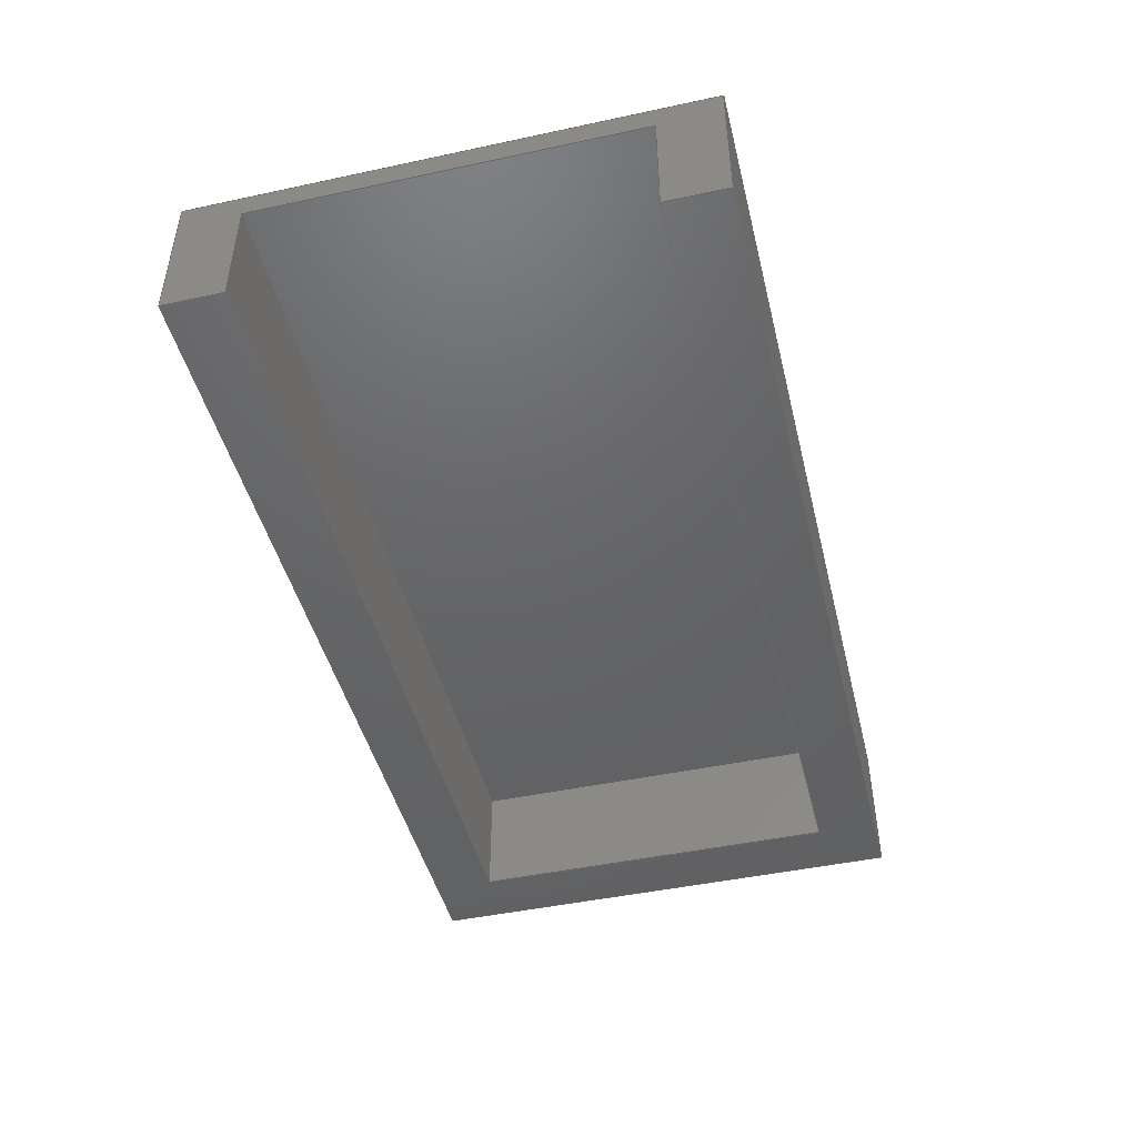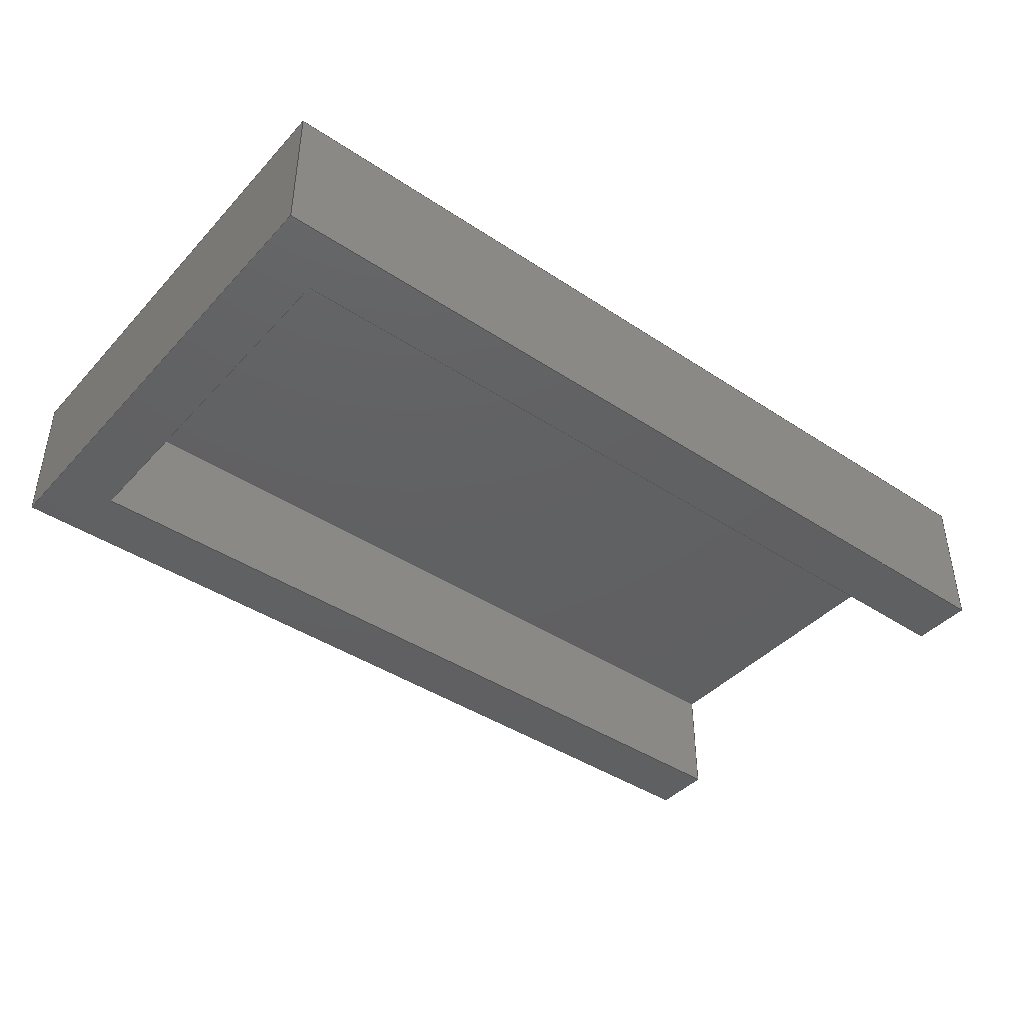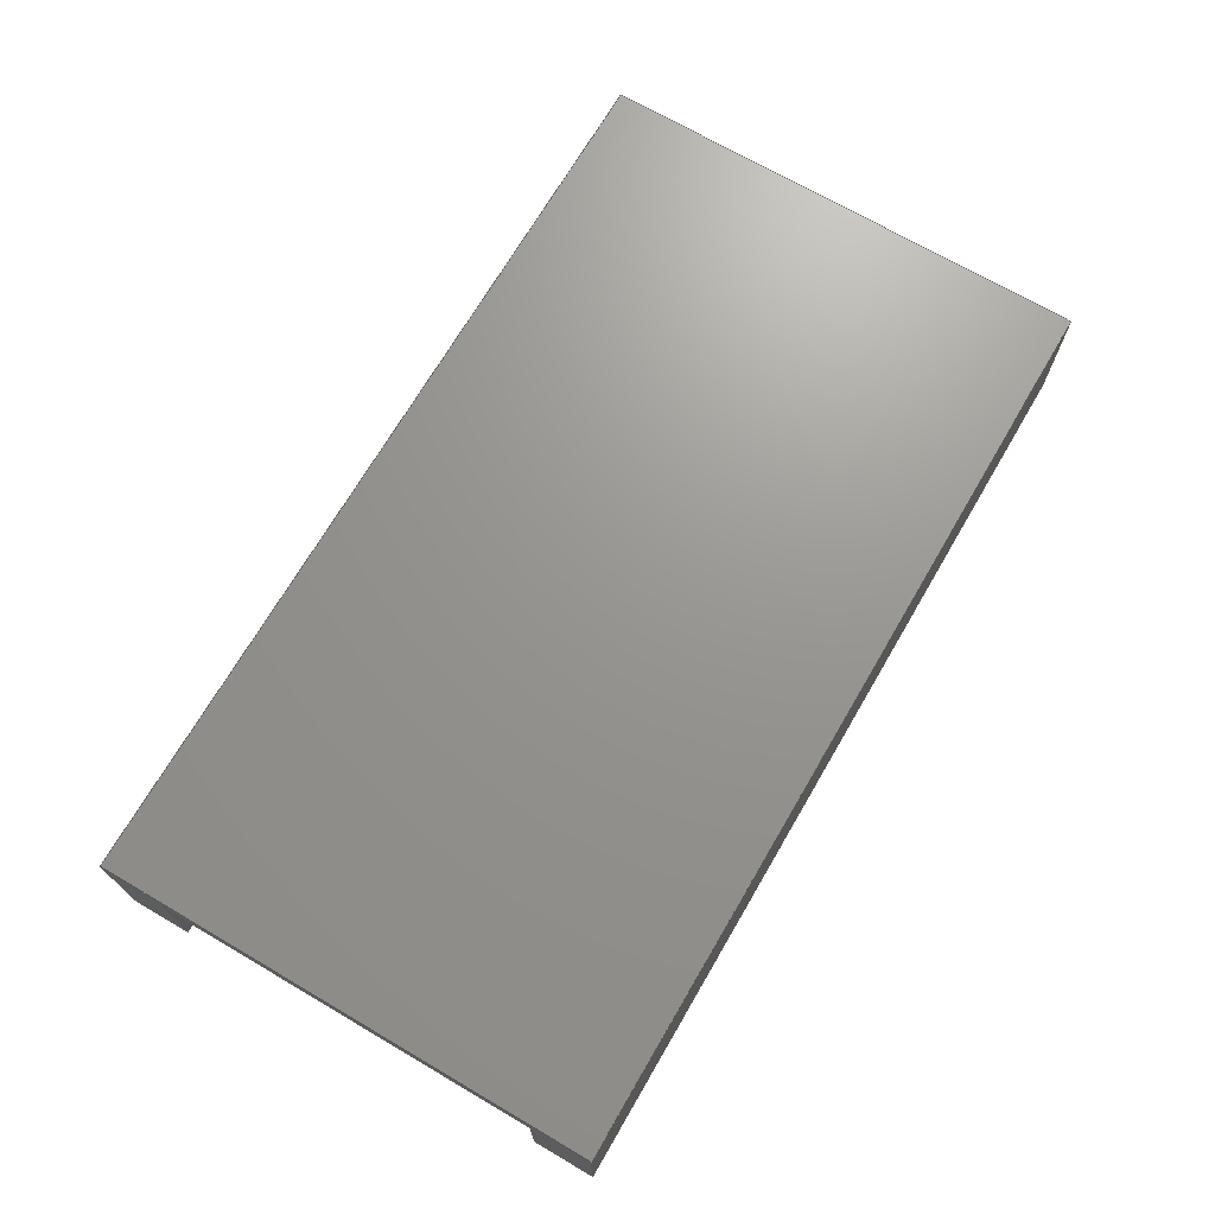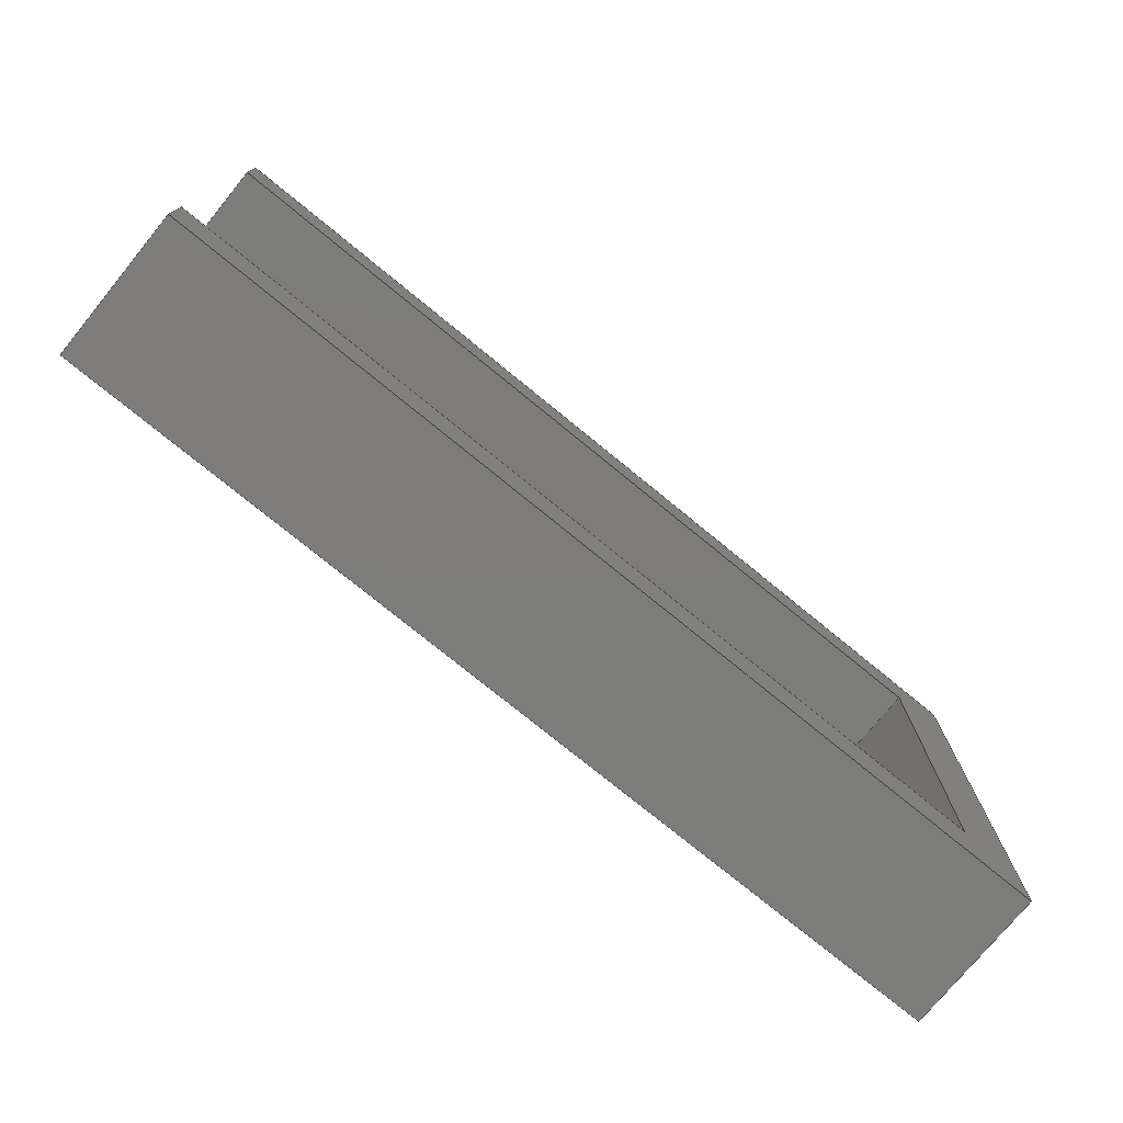
<metadata>
{"format":"step","ext":"step","renderer":"f3d","projection":"perspective","resolution":1024,"background":"white","views":[{"elev":-46.0,"azim":-76.2,"up":"+Y"},{"elev":-42.1,"azim":141.5,"up":"+Y"},{"elev":70.5,"azim":-59.7,"up":"+Y"},{"elev":-75.7,"azim":-39.3,"up":"+Z"}]}
</metadata>
<code>
ISO-10303-21;
DATA;
#1=MECHANICAL_DESIGN_GEOMETRIC_PRESENTATION_REPRESENTATION('',(#4),#306);
#2=SHAPE_REPRESENTATION_RELATIONSHIP('SRR','None',#313,#3);
#3=ADVANCED_BREP_SHAPE_REPRESENTATION('',(#5),#305);
#4=STYLED_ITEM('',(#322),#5);
#5=MANIFOLD_SOLID_BREP('Body1',#182);
#6=FACE_OUTER_BOUND('',#16,.T.);
#7=FACE_OUTER_BOUND('',#17,.T.);
#8=FACE_OUTER_BOUND('',#18,.T.);
#9=FACE_OUTER_BOUND('',#19,.T.);
#10=FACE_OUTER_BOUND('',#20,.T.);
#11=FACE_OUTER_BOUND('',#21,.T.);
#12=FACE_OUTER_BOUND('',#22,.T.);
#13=FACE_OUTER_BOUND('',#23,.T.);
#14=FACE_OUTER_BOUND('',#24,.T.);
#15=FACE_OUTER_BOUND('',#25,.T.);
#16=EDGE_LOOP('',(#114,#115,#116,#117));
#17=EDGE_LOOP('',(#118,#119,#120,#121));
#18=EDGE_LOOP('',(#122,#123,#124,#125));
#19=EDGE_LOOP('',(#126,#127,#128,#129));
#20=EDGE_LOOP('',(#130,#131,#132,#133,#134,#135,#136,#137));
#21=EDGE_LOOP('',(#138,#139,#140,#141,#142,#143,#144,#145));
#22=EDGE_LOOP('',(#146,#147,#148,#149));
#23=EDGE_LOOP('',(#150,#151,#152,#153));
#24=EDGE_LOOP('',(#154,#155,#156,#157));
#25=EDGE_LOOP('',(#158,#159,#160,#161));
#26=LINE('',#256,#50);
#27=LINE('',#258,#51);
#28=LINE('',#260,#52);
#29=LINE('',#261,#53);
#30=LINE('',#265,#54);
#31=LINE('',#266,#55);
#32=LINE('',#267,#56);
#33=LINE('',#271,#57);
#34=LINE('',#272,#58);
#35=LINE('',#273,#59);
#36=LINE('',#275,#60);
#37=LINE('',#278,#61);
#38=LINE('',#280,#62);
#39=LINE('',#282,#63);
#40=LINE('',#284,#64);
#41=LINE('',#285,#65);
#42=LINE('',#288,#66);
#43=LINE('',#290,#67);
#44=LINE('',#291,#68);
#45=LINE('',#294,#69);
#46=LINE('',#295,#70);
#47=LINE('',#298,#71);
#48=LINE('',#299,#72);
#49=LINE('',#301,#73);
#50=VECTOR('',#210,1);
#51=VECTOR('',#211,1);
#52=VECTOR('',#212,1);
#53=VECTOR('',#213,1);
#54=VECTOR('',#216,1);
#55=VECTOR('',#217,1);
#56=VECTOR('',#218,1);
#57=VECTOR('',#221,1);
#58=VECTOR('',#222,1);
#59=VECTOR('',#223,1);
#60=VECTOR('',#226,1);
#61=VECTOR('',#229,1);
#62=VECTOR('',#230,1);
#63=VECTOR('',#231,1);
#64=VECTOR('',#232,1);
#65=VECTOR('',#233,1);
#66=VECTOR('',#236,1);
#67=VECTOR('',#237,1);
#68=VECTOR('',#238,1);
#69=VECTOR('',#241,1);
#70=VECTOR('',#242,1);
#71=VECTOR('',#245,1);
#72=VECTOR('',#246,1);
#73=VECTOR('',#249,1);
#74=VERTEX_POINT('',#254);
#75=VERTEX_POINT('',#255);
#76=VERTEX_POINT('',#257);
#77=VERTEX_POINT('',#259);
#78=VERTEX_POINT('',#263);
#79=VERTEX_POINT('',#264);
#80=VERTEX_POINT('',#269);
#81=VERTEX_POINT('',#270);
#82=VERTEX_POINT('',#277);
#83=VERTEX_POINT('',#279);
#84=VERTEX_POINT('',#281);
#85=VERTEX_POINT('',#283);
#86=VERTEX_POINT('',#287);
#87=VERTEX_POINT('',#289);
#88=VERTEX_POINT('',#293);
#89=VERTEX_POINT('',#297);
#90=EDGE_CURVE('',#74,#75,#26,.T.);
#91=EDGE_CURVE('',#74,#76,#27,.T.);
#92=EDGE_CURVE('',#76,#77,#28,.T.);
#93=EDGE_CURVE('',#75,#77,#29,.T.);
#94=EDGE_CURVE('',#78,#79,#30,.T.);
#95=EDGE_CURVE('',#78,#76,#31,.T.);
#96=EDGE_CURVE('',#79,#74,#32,.T.);
#97=EDGE_CURVE('',#80,#81,#33,.T.);
#98=EDGE_CURVE('',#75,#80,#34,.T.);
#99=EDGE_CURVE('',#77,#81,#35,.T.);
#100=EDGE_CURVE('',#81,#78,#36,.T.);
#101=EDGE_CURVE('',#80,#82,#37,.T.);
#102=EDGE_CURVE('',#82,#83,#38,.T.);
#103=EDGE_CURVE('',#83,#84,#39,.T.);
#104=EDGE_CURVE('',#84,#85,#40,.T.);
#105=EDGE_CURVE('',#85,#79,#41,.T.);
#106=EDGE_CURVE('',#85,#86,#42,.T.);
#107=EDGE_CURVE('',#87,#86,#43,.T.);
#108=EDGE_CURVE('',#82,#87,#44,.T.);
#109=EDGE_CURVE('',#88,#87,#45,.T.);
#110=EDGE_CURVE('',#83,#88,#46,.T.);
#111=EDGE_CURVE('',#89,#88,#47,.T.);
#112=EDGE_CURVE('',#84,#89,#48,.T.);
#113=EDGE_CURVE('',#86,#89,#49,.T.);
#114=ORIENTED_EDGE('',*,*,#90,.F.);
#115=ORIENTED_EDGE('',*,*,#91,.T.);
#116=ORIENTED_EDGE('',*,*,#92,.T.);
#117=ORIENTED_EDGE('',*,*,#93,.F.);
#118=ORIENTED_EDGE('',*,*,#94,.F.);
#119=ORIENTED_EDGE('',*,*,#95,.T.);
#120=ORIENTED_EDGE('',*,*,#91,.F.);
#121=ORIENTED_EDGE('',*,*,#96,.F.);
#122=ORIENTED_EDGE('',*,*,#97,.F.);
#123=ORIENTED_EDGE('',*,*,#98,.F.);
#124=ORIENTED_EDGE('',*,*,#93,.T.);
#125=ORIENTED_EDGE('',*,*,#99,.T.);
#126=ORIENTED_EDGE('',*,*,#100,.F.);
#127=ORIENTED_EDGE('',*,*,#99,.F.);
#128=ORIENTED_EDGE('',*,*,#92,.F.);
#129=ORIENTED_EDGE('',*,*,#95,.F.);
#130=ORIENTED_EDGE('',*,*,#96,.T.);
#131=ORIENTED_EDGE('',*,*,#90,.T.);
#132=ORIENTED_EDGE('',*,*,#98,.T.);
#133=ORIENTED_EDGE('',*,*,#101,.T.);
#134=ORIENTED_EDGE('',*,*,#102,.T.);
#135=ORIENTED_EDGE('',*,*,#103,.T.);
#136=ORIENTED_EDGE('',*,*,#104,.T.);
#137=ORIENTED_EDGE('',*,*,#105,.T.);
#138=ORIENTED_EDGE('',*,*,#94,.T.);
#139=ORIENTED_EDGE('',*,*,#105,.F.);
#140=ORIENTED_EDGE('',*,*,#106,.T.);
#141=ORIENTED_EDGE('',*,*,#107,.F.);
#142=ORIENTED_EDGE('',*,*,#108,.F.);
#143=ORIENTED_EDGE('',*,*,#101,.F.);
#144=ORIENTED_EDGE('',*,*,#97,.T.);
#145=ORIENTED_EDGE('',*,*,#100,.T.);
#146=ORIENTED_EDGE('',*,*,#102,.F.);
#147=ORIENTED_EDGE('',*,*,#108,.T.);
#148=ORIENTED_EDGE('',*,*,#109,.F.);
#149=ORIENTED_EDGE('',*,*,#110,.F.);
#150=ORIENTED_EDGE('',*,*,#103,.F.);
#151=ORIENTED_EDGE('',*,*,#110,.T.);
#152=ORIENTED_EDGE('',*,*,#111,.F.);
#153=ORIENTED_EDGE('',*,*,#112,.F.);
#154=ORIENTED_EDGE('',*,*,#104,.F.);
#155=ORIENTED_EDGE('',*,*,#112,.T.);
#156=ORIENTED_EDGE('',*,*,#113,.F.);
#157=ORIENTED_EDGE('',*,*,#106,.F.);
#158=ORIENTED_EDGE('',*,*,#113,.T.);
#159=ORIENTED_EDGE('',*,*,#111,.T.);
#160=ORIENTED_EDGE('',*,*,#109,.T.);
#161=ORIENTED_EDGE('',*,*,#107,.T.);
#162=PLANE('',#196);
#163=PLANE('',#197);
#164=PLANE('',#198);
#165=PLANE('',#199);
#166=PLANE('',#200);
#167=PLANE('',#201);
#168=PLANE('',#202);
#169=PLANE('',#203);
#170=PLANE('',#204);
#171=PLANE('',#205);
#172=ADVANCED_FACE('',(#6),#162,.F.);
#173=ADVANCED_FACE('',(#7),#163,.F.);
#174=ADVANCED_FACE('',(#8),#164,.F.);
#175=ADVANCED_FACE('',(#9),#165,.F.);
#176=ADVANCED_FACE('',(#10),#166,.F.);
#177=ADVANCED_FACE('',(#11),#167,.T.);
#178=ADVANCED_FACE('',(#12),#168,.T.);
#179=ADVANCED_FACE('',(#13),#169,.T.);
#180=ADVANCED_FACE('',(#14),#170,.T.);
#181=ADVANCED_FACE('',(#15),#171,.T.);
#182=CLOSED_SHELL('',(#172,#173,#174,#175,#176,#177,#178,#179,#180,#181));
#183=DERIVED_UNIT_ELEMENT(#185,1);
#184=DERIVED_UNIT_ELEMENT(#308,3);
#185=(
MASS_UNIT()
NAMED_UNIT(*)
SI_UNIT(.KILO.,.GRAM.)
);
#186=DERIVED_UNIT((#183,#184));
#187=MEASURE_REPRESENTATION_ITEM('density measure',
POSITIVE_RATIO_MEASURE(7850),#186);
#188=PROPERTY_DEFINITION_REPRESENTATION(#193,#190);
#189=PROPERTY_DEFINITION_REPRESENTATION(#194,#191);
#190=REPRESENTATION('material name',(#192),#305);
#191=REPRESENTATION('density',(#187),#305);
#192=DESCRIPTIVE_REPRESENTATION_ITEM('Steel','Steel');
#193=PROPERTY_DEFINITION('material property','material name',#315);
#194=PROPERTY_DEFINITION('material property','density of part',#315);
#195=AXIS2_PLACEMENT_3D('placement',#252,#206,#207);
#196=AXIS2_PLACEMENT_3D('',#253,#208,#209);
#197=AXIS2_PLACEMENT_3D('',#262,#214,#215);
#198=AXIS2_PLACEMENT_3D('',#268,#219,#220);
#199=AXIS2_PLACEMENT_3D('',#274,#224,#225);
#200=AXIS2_PLACEMENT_3D('',#276,#227,#228);
#201=AXIS2_PLACEMENT_3D('',#286,#234,#235);
#202=AXIS2_PLACEMENT_3D('',#292,#239,#240);
#203=AXIS2_PLACEMENT_3D('',#296,#243,#244);
#204=AXIS2_PLACEMENT_3D('',#300,#247,#248);
#205=AXIS2_PLACEMENT_3D('',#302,#250,#251);
#206=DIRECTION('axis',(0,0,1));
#207=DIRECTION('refdir',(1,0,0));
#208=DIRECTION('center_axis',(1,5.383e-16,1.676e-16));
#209=DIRECTION('ref_axis',(1.676e-16,-5.484e-30,-1));
#210=DIRECTION('',(1.676e-16,-5.484e-30,-1));
#211=DIRECTION('',(-5.383e-16,1,0));
#212=DIRECTION('',(1.676e-16,-5.484e-30,-1));
#213=DIRECTION('',(-5.383e-16,1,0));
#214=DIRECTION('center_axis',(0,0,1));
#215=DIRECTION('ref_axis',(1,2.776e-16,0));
#216=DIRECTION('',(4.441e-16,-1,0));
#217=DIRECTION('',(1,2.776e-16,0));
#218=DIRECTION('',(1,2.776e-16,0));
#219=DIRECTION('center_axis',(-3.403e-17,-1.832e-32,
-1));
#220=DIRECTION('ref_axis',(-1,-2.776e-16,3.403e-17));
#221=DIRECTION('',(-4.441e-16,1,-3.206e-33));
#222=DIRECTION('',(-1,-2.776e-16,3.403e-17));
#223=DIRECTION('',(-1,-2.776e-16,3.403e-17));
#224=DIRECTION('center_axis',(-5.383e-16,1,0));
#225=DIRECTION('ref_axis',(0,0,1));
#226=DIRECTION('',(9.21e-46,4.958e-61,1));
#227=DIRECTION('center_axis',(-2.776e-16,1,-5.531e-30));
#228=DIRECTION('ref_axis',(-1,-2.776e-16,-1.941e-74));
#229=DIRECTION('',(1.535e-45,-5.531e-30,-1));
#230=DIRECTION('',(1,2.776e-16,-5.781e-15));
#231=DIRECTION('',(5.71e-15,7.115e-30,1));
#232=DIRECTION('',(-1,-2.776e-16,5.751e-15));
#233=DIRECTION('',(1.535e-45,-5.531e-30,-1));
#234=DIRECTION('center_axis',(-1,-4.441e-16,9.21e-46));
#235=DIRECTION('ref_axis',(-1.535e-45,5.531e-30,1));
#236=DIRECTION('',(-4.441e-16,1,0));
#237=DIRECTION('',(-1.535e-45,5.531e-30,1));
#238=DIRECTION('',(-4.441e-16,1,0));
#239=DIRECTION('center_axis',(-5.781e-15,-2.567e-30,
-1));
#240=DIRECTION('ref_axis',(-1,-2.776e-16,5.781e-15));
#241=DIRECTION('',(-1,-2.776e-16,5.781e-15));
#242=DIRECTION('',(-4.441e-16,1,0));
#243=DIRECTION('center_axis',(1,4.441e-16,-5.71e-15));
#244=DIRECTION('ref_axis',(-5.71e-15,-7.115e-30,
-1));
#245=DIRECTION('',(-5.71e-15,-7.115e-30,-1));
#246=DIRECTION('',(-4.441e-16,1,0));
#247=DIRECTION('center_axis',(5.751e-15,2.554e-30,
1));
#248=DIRECTION('ref_axis',(1,2.776e-16,-5.751e-15));
#249=DIRECTION('',(1,2.776e-16,-5.751e-15));
#250=DIRECTION('center_axis',(-4.441e-16,1,0));
#251=DIRECTION('ref_axis',(0,0,1));
#252=CARTESIAN_POINT('',(0,0,0));
#253=CARTESIAN_POINT('Origin',(11.95,28,3.273));
#254=CARTESIAN_POINT('',(11.95,28,3.273));
#255=CARTESIAN_POINT('',(11.95,28,-7.327));
#256=CARTESIAN_POINT('',(11.95,28,2.001));
#257=CARTESIAN_POINT('',(11.95,31.3,3.273));
#258=CARTESIAN_POINT('',(11.95,28,3.273));
#259=CARTESIAN_POINT('',(11.95,31.3,-7.327));
#260=CARTESIAN_POINT('',(11.95,31.3,3.273));
#261=CARTESIAN_POINT('',(11.95,28,-7.327));
#262=CARTESIAN_POINT('Origin',(-14.15,28,3.273));
#263=CARTESIAN_POINT('',(-11.79,31.3,3.273));
#264=CARTESIAN_POINT('',(-11.79,28,3.273));
#265=CARTESIAN_POINT('',(-11.79,28,3.273));
#266=CARTESIAN_POINT('',(-14.15,31.3,3.273));
#267=CARTESIAN_POINT('',(-10.11,28,3.273));
#268=CARTESIAN_POINT('Origin',(11.95,28,-7.327));
#269=CARTESIAN_POINT('',(-11.79,28,-7.327));
#270=CARTESIAN_POINT('',(-11.79,31.3,-7.327));
#271=CARTESIAN_POINT('',(-11.79,28,-7.327));
#272=CARTESIAN_POINT('',(2.937,28,-7.327));
#273=CARTESIAN_POINT('',(11.95,31.3,-7.327));
#274=CARTESIAN_POINT('Origin',(-1.104,31.3,-2.027));
#275=CARTESIAN_POINT('',(-11.79,31.3,-5.527));
#276=CARTESIAN_POINT('Origin',(-6.072,28,0.7277));
#277=CARTESIAN_POINT('',(-11.79,28,-9.027));
#278=CARTESIAN_POINT('',(-11.79,28,15.48));
#279=CARTESIAN_POINT('',(13.65,28,-9.027));
#280=CARTESIAN_POINT('',(-15.85,28,-9.027));
#281=CARTESIAN_POINT('',(13.65,28,4.973));
#282=CARTESIAN_POINT('',(13.65,28,-9.027));
#283=CARTESIAN_POINT('',(-11.79,28,4.973));
#284=CARTESIAN_POINT('',(13.65,28,4.973));
#285=CARTESIAN_POINT('',(-11.79,28,15.48));
#286=CARTESIAN_POINT('Origin',(-11.79,28,-9.027));
#287=CARTESIAN_POINT('',(-11.79,32,4.973));
#288=CARTESIAN_POINT('',(-11.79,28,4.973));
#289=CARTESIAN_POINT('',(-11.79,32,-9.027));
#290=CARTESIAN_POINT('',(-11.79,32,15.48));
#291=CARTESIAN_POINT('',(-11.79,28,-9.027));
#292=CARTESIAN_POINT('Origin',(13.65,28,-9.027));
#293=CARTESIAN_POINT('',(13.65,32,-9.027));
#294=CARTESIAN_POINT('',(-15.85,32,-9.027));
#295=CARTESIAN_POINT('',(13.65,28,-9.027));
#296=CARTESIAN_POINT('Origin',(13.65,28,4.973));
#297=CARTESIAN_POINT('',(13.65,32,4.973));
#298=CARTESIAN_POINT('',(13.65,32,-9.027));
#299=CARTESIAN_POINT('',(13.65,28,4.973));
#300=CARTESIAN_POINT('Origin',(-11.79,28,4.973));
#301=CARTESIAN_POINT('',(13.65,32,4.973));
#302=CARTESIAN_POINT('Origin',(-6.072,32,0.7277));
#303=UNCERTAINTY_MEASURE_WITH_UNIT(LENGTH_MEASURE(0.001),#307,
'DISTANCE_ACCURACY_VALUE',
'Maximum model space distance between geometric entities at asserted c
onnectivities');
#304=UNCERTAINTY_MEASURE_WITH_UNIT(LENGTH_MEASURE(0.001),#307,
'DISTANCE_ACCURACY_VALUE',
'Maximum model space distance between geometric entities at asserted c
onnectivities');
#305=(
GEOMETRIC_REPRESENTATION_CONTEXT(3)
GLOBAL_UNCERTAINTY_ASSIGNED_CONTEXT((#303))
GLOBAL_UNIT_ASSIGNED_CONTEXT((#307,#309,#310))
REPRESENTATION_CONTEXT('','3D')
);
#306=(
GEOMETRIC_REPRESENTATION_CONTEXT(3)
GLOBAL_UNCERTAINTY_ASSIGNED_CONTEXT((#304))
GLOBAL_UNIT_ASSIGNED_CONTEXT((#307,#309,#310))
REPRESENTATION_CONTEXT('','3D')
);
#307=(
LENGTH_UNIT()
NAMED_UNIT(*)
SI_UNIT(.CENTI.,.METRE.)
);
#308=(
LENGTH_UNIT()
NAMED_UNIT(*)
SI_UNIT($,.METRE.)
);
#309=(
NAMED_UNIT(*)
PLANE_ANGLE_UNIT()
SI_UNIT($,.RADIAN.)
);
#310=(
NAMED_UNIT(*)
SI_UNIT($,.STERADIAN.)
SOLID_ANGLE_UNIT()
);
#311=SHAPE_DEFINITION_REPRESENTATION(#312,#313);
#312=PRODUCT_DEFINITION_SHAPE('',$,#315);
#313=SHAPE_REPRESENTATION('',(#195),#305);
#314=PRODUCT_DEFINITION_CONTEXT('part definition',#319,'design');
#315=PRODUCT_DEFINITION('Valve cover','Valve cover',#316,#314);
#316=PRODUCT_DEFINITION_FORMATION('',$,#321);
#317=PRODUCT_RELATED_PRODUCT_CATEGORY('Valve cover','Valve cover',(#321));
#318=APPLICATION_PROTOCOL_DEFINITION('international standard',
'automotive_design',2009,#319);
#319=APPLICATION_CONTEXT(
'Core Data for Automotive Mechanical Design Process');
#320=PRODUCT_CONTEXT('part definition',#319,'mechanical');
#321=PRODUCT('Valve cover','Valve cover',$,(#320));
#322=PRESENTATION_STYLE_ASSIGNMENT((#323));
#323=SURFACE_STYLE_USAGE(.BOTH.,#324);
#324=SURFACE_SIDE_STYLE('',(#325));
#325=SURFACE_STYLE_FILL_AREA(#326);
#326=FILL_AREA_STYLE('Aluminum - Anodized Rough (Grey)',(#327));
#327=FILL_AREA_STYLE_COLOUR('Aluminum - Anodized Rough (Grey)',#328);
#328=COLOUR_RGB('Aluminum - Anodized Rough (Grey)',0.5373,0.5373,
0.5373);
ENDSEC;
END-ISO-10303-21;

</code>
